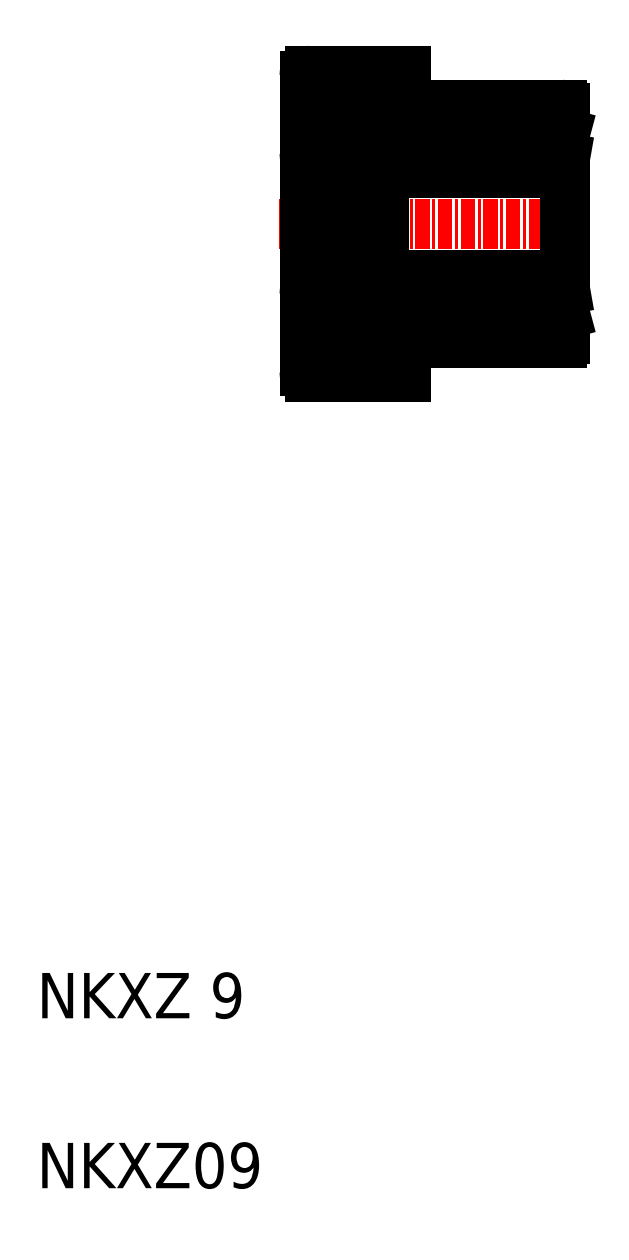
<metadata>
{"format":"dxf","ext":"dxf","renderer":"ezdxf+matplotlib","layout":"modelspace","background":"white","min_lineweight":24,"dpi":150}
</metadata>
<code>
0
SECTION
2
ENTITIES
0
LINE
8
0
10
254.4
20
170.7
30
0
11
239
21
170.7
31
0
0
LINE
8
0
10
254.4
20
161.7
30
0
11
239
21
161.7
31
0
0
LINE
8
0
10
253.7
20
160.2
30
0
11
239.7
21
160.2
31
0
0
ARC
8
0
10
240.7
20
176.7
30
0
40
0.5
50
90
51
0
0
ARC
8
0
10
240.7
20
174.2
30
0
40
0.5
50
0
51
270
0
ARC
8
0
10
240.7
20
158.2
30
0
40
0.5
50
90
51
0
0
ARC
8
0
10
240.7
20
155.7
30
0
40
0.5
50
0
51
270
0
LINE
8
0
10
239.7
20
172.2
30
0
11
253.7
21
172.2
31
0
0
LINE
8
CENTER
10
229.5
20
166.2
30
0
11
256.7
21
166.2
31
0
0
CIRCLE
8
0
10
236.2
20
175.7
30
0
40
2.25
0
LINE
8
0
10
231.7
20
179.2
30
0
11
231.7
21
153.2
31
0
0
LINE
8
0
10
240.7
20
176.2
30
0
11
240.7
21
174.7
31
0
0
TEXT
8
0
10
208.1
20
96.09
30
0
40
4
1
NKXZ 9
0
TEXT
8
0
10
208.1
20
81.09
30
0
40
4
1
NKXZ09
0
ARC
8
0
10
236.2
20
156.7
30
0
40
3.05
50
61.64
51
118.4
0
LINE
8
0
10
237.7
20
172.2
30
0
11
237.7
21
158.4
31
0
0
LINE
8
0
10
238.2
20
159.7
30
0
11
238.2
21
157.9
31
0
0
LINE
8
0
10
234.8
20
158.4
30
0
11
234.8
21
172.2
31
0
0
LINE
8
0
10
234.3
20
157.9
30
0
11
234.3
21
160.2
31
0
0
LINE
8
0
10
240.7
20
159.7
30
0
11
240.7
21
158.7
31
0
0
ARC
8
0
10
236.2
20
156.7
30
0
40
2.65
50
236.9
51
303.1
0
ARC
8
0
10
236.2
20
156.7
30
0
40
2.65
50
56.86
51
123.1
0
ARC
8
0
10
236.2
20
156.7
30
0
40
3.05
50
241.6
51
298.4
0
CIRCLE
8
0
10
236.2
20
156.7
30
0
40
2.25
0
LINE
8
0
10
239
20
153.2
30
0
11
232.2
21
153.2
31
0
0
LINE
8
0
10
232.2
20
152.7
30
0
11
239.2
21
152.7
31
0
0
LINE
8
0
10
234.3
20
153.6
30
0
11
234.3
21
155.6
31
0
0
LINE
8
0
10
231.7
20
155.4
30
0
11
232.6
21
155.4
31
0
0
LINE
8
0
10
232.2
20
155
30
0
11
232.2
21
153.2
31
0
0
ARC
8
0
10
232.2
20
153.2
30
0
40
0.5
50
180
51
270
0
LINE
8
0
10
231.7
20
155
30
0
11
232.2
21
155
31
0
0
LINE
8
0
10
234.8
20
154
30
0
11
234.8
21
155
31
0
0
LINE
8
0
10
232.6
20
155.4
30
0
11
232.6
21
153.6
31
0
0
LINE
8
0
10
234.3
20
153.6
30
0
11
232.6
21
153.6
31
0
0
LINE
8
0
10
238.2
20
155.6
30
0
11
238.2
21
153.2
31
0
0
LINE
8
0
10
237.7
20
155
30
0
11
237.7
21
154
31
0
0
ARC
8
0
10
239.5
20
153
30
0
40
0.5
50
23.58
51
156.4
0
LINE
8
0
10
240.7
20
153.2
30
0
11
239.9
21
153.2
31
0
0
ARC
8
0
10
239.5
20
152.7
30
0
40
0.3
50
3.257e-12
51
180
0
LINE
8
0
10
239.8
20
152.7
30
0
11
240.7
21
152.7
31
0
0
LINE
8
0
10
240.7
20
155.2
30
0
11
240.7
21
152.7
31
0
0
LINE
8
0
10
240.7
20
157.7
30
0
11
240.7
21
156.2
31
0
0
LINE
8
0
10
238.2
20
159.7
30
0
11
238.2
21
174.6
31
0
0
LINE
8
0
10
234.3
20
174.6
30
0
11
234.3
21
160.2
31
0
0
LINE
8
0
10
238.7
20
171
30
0
11
238.7
21
161.4
31
0
0
LINE
8
0
10
234.8
20
160.2
30
0
11
237.7
21
160.2
31
0
0
LINE
8
0
10
234.3
20
160.2
30
0
11
232
21
160.2
31
0
0
ARC
8
0
10
232
20
159.9
30
0
40
0.3
50
90
51
180
0
LINE
8
0
10
238.7
20
161.4
30
0
11
238.7
21
160.4
31
0
0
LINE
8
0
10
238.7
20
160.4
30
0
11
239.7
21
160.2
31
0
0
ARC
8
0
10
239
20
161.4
30
0
40
0.3
50
90
51
180
0
LINE
8
0
10
238.2
20
159.7
30
0
11
240.7
21
159.7
31
0
0
ARC
8
0
10
236.2
20
175.7
30
0
40
2.65
50
236.9
51
303.1
0
ARC
8
0
10
236.2
20
175.7
30
0
40
3.05
50
241.6
51
298.4
0
LINE
8
0
10
234.8
20
172.2
30
0
11
237.7
21
172.2
31
0
0
LINE
8
0
10
232
20
172.2
30
0
11
234.3
21
172.2
31
0
0
ARC
8
0
10
232
20
172.5
30
0
40
0.3
50
180
51
270
0
LINE
8
0
10
234.8
20
174
30
0
11
234.8
21
172.2
31
0
0
LINE
8
0
10
238.7
20
171
30
0
11
238.7
21
172.1
31
0
0
ARC
8
0
10
239
20
171
30
0
40
0.3
50
180
51
270
0
LINE
8
0
10
237.7
20
172.2
30
0
11
237.7
21
174
31
0
0
LINE
8
0
10
238.7
20
172.1
30
0
11
239.7
21
172.2
31
0
0
LINE
8
0
10
238.2
20
172.7
30
0
11
240.7
21
172.7
31
0
0
LINE
8
0
10
240.7
20
172.7
30
0
11
240.7
21
173.7
31
0
0
LINE
8
0
10
232.2
20
179.7
30
0
11
239.2
21
179.7
31
0
0
LINE
8
0
10
239
20
179.2
30
0
11
232.2
21
179.2
31
0
0
ARC
8
0
10
236.2
20
175.7
30
0
40
3.05
50
61.64
51
118.4
0
ARC
8
0
10
236.2
20
175.7
30
0
40
2.65
50
56.86
51
123.1
0
LINE
8
0
10
231.7
20
177.1
30
0
11
232.6
21
177.1
31
0
0
ARC
8
0
10
232.2
20
179.2
30
0
40
0.5
50
90
51
180
0
LINE
8
0
10
232.2
20
177.5
30
0
11
232.2
21
179.2
31
0
0
LINE
8
0
10
231.7
20
177.5
30
0
11
232.2
21
177.5
31
0
0
LINE
8
0
10
234.3
20
178.8
30
0
11
234.3
21
176.9
31
0
0
LINE
8
0
10
234.8
20
178.4
30
0
11
234.8
21
177.4
31
0
0
LINE
8
0
10
234.3
20
178.8
30
0
11
232.6
21
178.8
31
0
0
LINE
8
0
10
232.6
20
177.1
30
0
11
232.6
21
178.8
31
0
0
LINE
8
0
10
237.7
20
177.4
30
0
11
237.7
21
178.4
31
0
0
LINE
8
0
10
238.2
20
176.9
30
0
11
238.2
21
179.2
31
0
0
ARC
8
0
10
239.5
20
179.4
30
0
40
0.5
50
203.6
51
336.4
0
LINE
8
0
10
239.8
20
179.7
30
0
11
240.7
21
179.7
31
0
0
LINE
8
0
10
240.7
20
179.2
30
0
11
239.9
21
179.2
31
0
0
ARC
8
0
10
239.5
20
179.7
30
0
40
0.3
50
180
51
360
0
LINE
8
0
10
240.7
20
179.7
30
0
11
240.7
21
177.2
31
0
0
LINE
8
0
10
246.2
20
176.6
30
0
11
246.2
21
174.2
31
0
0
LINE
8
0
10
248.2
20
176.6
30
0
11
248.2
21
174.2
31
0
0
LINE
8
0
10
254.7
20
176.4
30
0
11
254.7
21
156
31
0
0
LINE
8
CENTER
10
247.2
20
177.7
30
0
11
247.2
21
174.2
31
0
0
LINE
8
0
10
253.7
20
160.1
30
0
11
253.7
21
158
31
0
0
LINE
8
0
10
242.1
20
160.1
30
0
11
242.1
21
158.4
31
0
0
LINE
8
0
10
241
20
158.4
30
0
11
241
21
160.1
31
0
0
LINE
8
0
10
242.3
20
159.9
30
0
11
242.3
21
158.5
31
0
0
LINE
8
0
10
242.6
20
158.2
30
0
11
242.6
21
160.2
31
0
0
LINE
8
0
10
253.4
20
158.4
30
0
11
253.4
21
160.1
31
0
0
LINE
8
0
10
251.8
20
158.2
30
0
11
251.8
21
160.2
31
0
0
LINE
8
0
10
252.3
20
160.1
30
0
11
252.3
21
158.4
31
0
0
LINE
8
0
10
252.1
20
159.9
30
0
11
252.1
21
158.5
31
0
0
LINE
8
0
10
254.4
20
155.7
30
0
11
248.6
21
155.7
31
0
0
LINE
8
0
10
252.1
20
158.4
30
0
11
253.4
21
158.4
31
0
0
LINE
8
0
10
241.2
20
158.2
30
0
11
253.7
21
158.2
31
0
0
ARC
8
0
10
247.2
20
152
30
0
40
4
50
69.64
51
110.4
0
LINE
8
0
10
241.2
20
155.7
30
0
11
245.9
21
155.7
31
0
0
LINE
8
0
10
242.3
20
158.4
30
0
11
241.1
21
158.4
31
0
0
LINE
8
0
10
241.1
20
158.4
30
0
11
241
21
158.4
31
0
0
LINE
8
0
10
242.1
20
158.4
30
0
11
242.1
21
158.4
31
0
0
ARC
8
0
10
242.6
20
158.5
30
0
40
0.3
50
180
51
270
0
ARC
8
0
10
251.8
20
158.5
30
0
40
0.3
50
270
51
360
0
LINE
8
0
10
252.3
20
158.4
30
0
11
252.4
21
158.4
31
0
0
LINE
8
0
10
253.7
20
158
30
0
11
254.7
21
158.2
31
0
0
LINE
8
0
10
253.4
20
158.4
30
0
11
253.4
21
158.4
31
0
0
ARC
8
0
10
254.4
20
156
30
0
40
0.3
50
270
51
0
0
LINE
8
0
10
252.1
20
174.1
30
0
11
253.4
21
174.1
31
0
0
LINE
8
0
10
253.4
20
172.4
30
0
11
252.1
21
172.4
31
0
0
LINE
8
0
10
253.4
20
160.1
30
0
11
252.1
21
160.1
31
0
0
LINE
8
0
10
241.2
20
174.2
30
0
11
253.7
21
174.2
31
0
0
LINE
8
0
10
241.1
20
160.1
30
0
11
242.3
21
160.1
31
0
0
LINE
8
0
10
241
20
160.1
30
0
11
241.1
21
160.1
31
0
0
ARC
8
0
10
242.6
20
159.9
30
0
40
0.3
50
90
51
180
0
ARC
8
0
10
251.8
20
159.9
30
0
40
0.3
50
0
51
90
0
LINE
8
0
10
241
20
174.1
30
0
11
241
21
172.4
31
0
0
LINE
8
0
10
242.6
20
174.2
30
0
11
242.6
21
172.2
31
0
0
LINE
8
0
10
242.1
20
172.4
30
0
11
242.1
21
174.1
31
0
0
LINE
8
0
10
242.3
20
172.5
30
0
11
242.3
21
173.9
31
0
0
ARC
8
0
10
242.6
20
172.5
30
0
40
0.3
50
180
51
270
0
LINE
8
0
10
241
20
172.4
30
0
11
241.1
21
172.4
31
0
0
LINE
8
0
10
241.1
20
172.4
30
0
11
242.3
21
172.4
31
0
0
ARC
8
0
10
242.6
20
173.9
30
0
40
0.3
50
90
51
180
0
LINE
8
0
10
242.1
20
174.1
30
0
11
242.1
21
174.1
31
0
0
LINE
8
0
10
241.1
20
174.1
30
0
11
241
21
174.1
31
0
0
LINE
8
0
10
242.3
20
174.1
30
0
11
241.1
21
174.1
31
0
0
LINE
8
0
10
245.9
20
172.2
30
0
11
245.9
21
172.2
31
0
0
LINE
8
0
10
252.5
20
174.1
30
0
11
252.5
21
174.1
31
0
0
LINE
8
0
10
252.1
20
172.5
30
0
11
252.1
21
173.9
31
0
0
LINE
8
0
10
252.3
20
172.4
30
0
11
252.3
21
174.1
31
0
0
LINE
8
0
10
251.8
20
174.2
30
0
11
251.8
21
172.2
31
0
0
LINE
8
0
10
252.3
20
174.1
30
0
11
252.4
21
174.1
31
0
0
ARC
8
0
10
251.8
20
173.9
30
0
40
0.3
50
0.00018
51
90
0
ARC
8
0
10
251.8
20
172.5
30
0
40
0.3
50
270
51
0
0
LINE
8
0
10
254.7
20
160.4
30
0
11
253.7
21
160.2
31
0
0
LINE
8
0
10
254.7
20
160.1
30
0
11
253.7
21
160.1
31
0
0
ARC
8
0
10
254.4
20
161.4
30
0
40
0.3
50
0
51
90
0
LINE
8
0
10
253.4
20
160.1
30
0
11
253.4
21
160.1
31
0
0
ARC
8
0
10
254.4
20
171
30
0
40
0.3
50
270
51
0
0
LINE
8
0
10
252.8
20
174.1
30
0
11
252.8
21
174.1
31
0
0
LINE
8
0
10
253.7
20
174.5
30
0
11
254.7
21
174.2
31
0
0
LINE
8
0
10
253.7
20
172.4
30
0
11
253.7
21
174.5
31
0
0
LINE
8
0
10
254.7
20
172.4
30
0
11
253.7
21
172.4
31
0
0
LINE
8
0
10
253.4
20
172.4
30
0
11
253.4
21
172.4
31
0
0
LINE
8
0
10
253.4
20
174.1
30
0
11
253.4
21
174.1
31
0
0
LINE
8
0
10
253.4
20
174.1
30
0
11
253.4
21
172.4
31
0
0
LINE
8
0
10
254.7
20
172.1
30
0
11
253.7
21
172.2
31
0
0
LINE
8
0
10
254.4
20
176.7
30
0
11
248.6
21
176.7
31
0
0
ARC
8
0
10
247.2
20
180.5
30
0
40
4
50
249.6
51
290.4
0
LINE
8
0
10
241.2
20
176.7
30
0
11
245.9
21
176.7
31
0
0
ARC
8
0
10
254.4
20
176.4
30
0
40
0.3
50
0
51
90
0
ENDSEC
0
EOF

</code>
